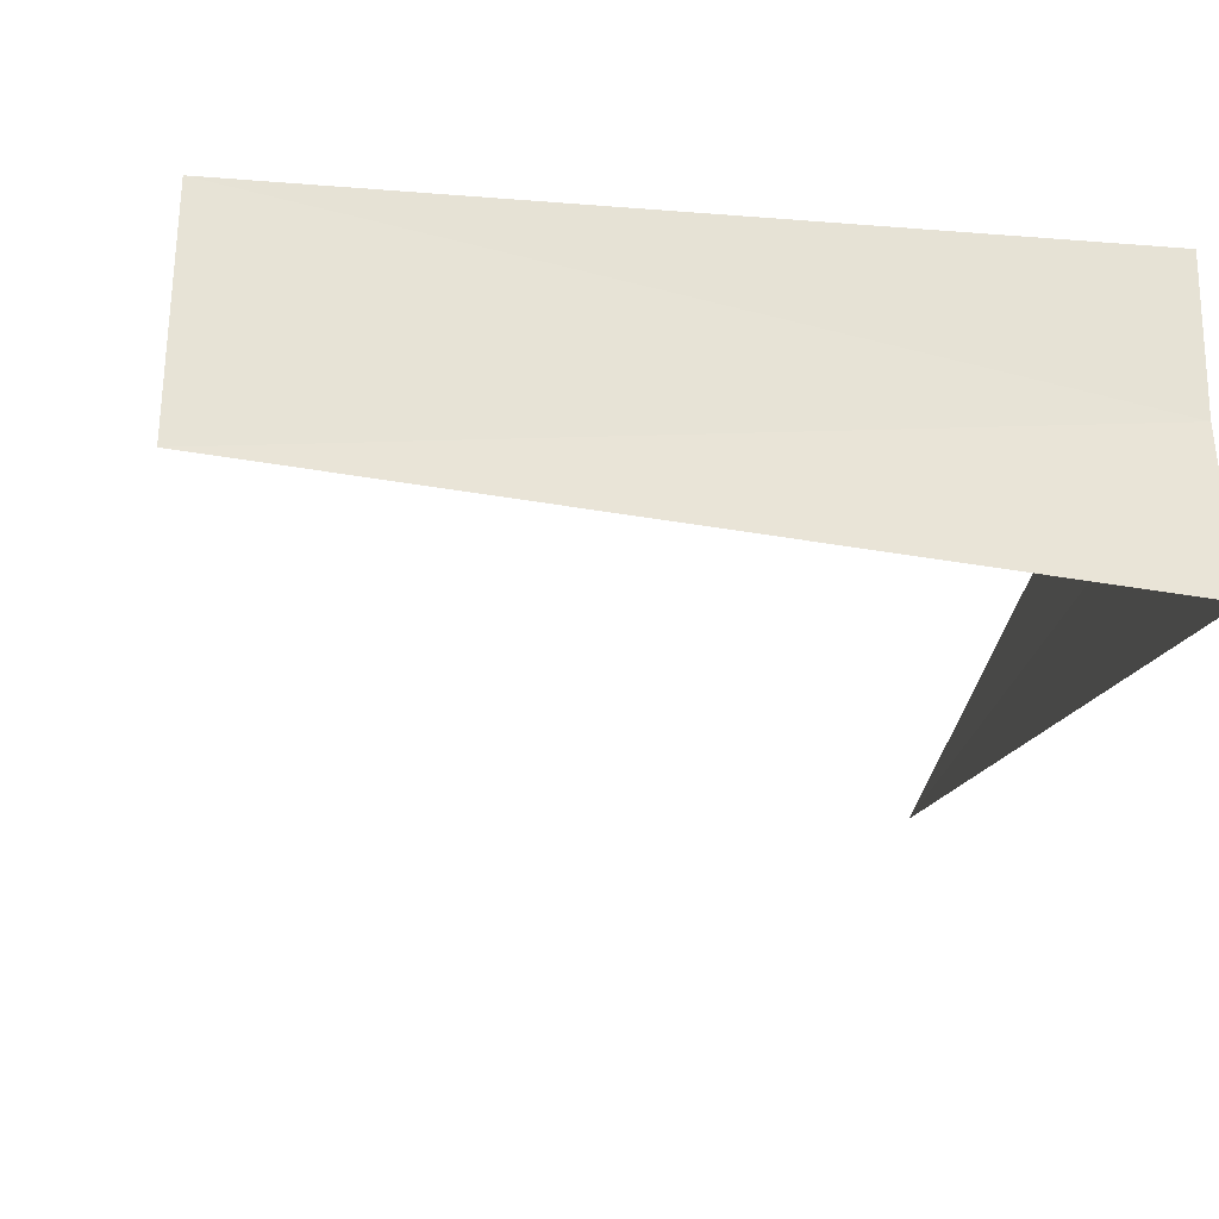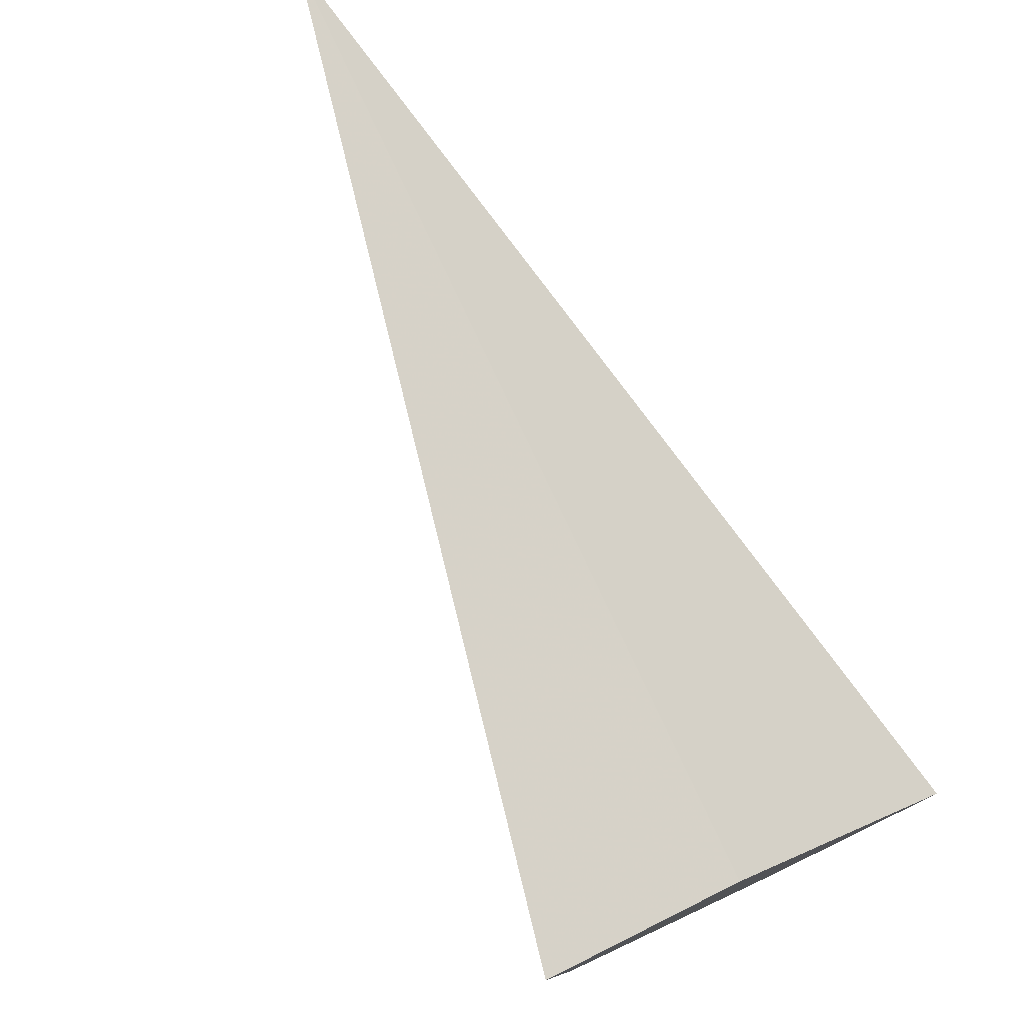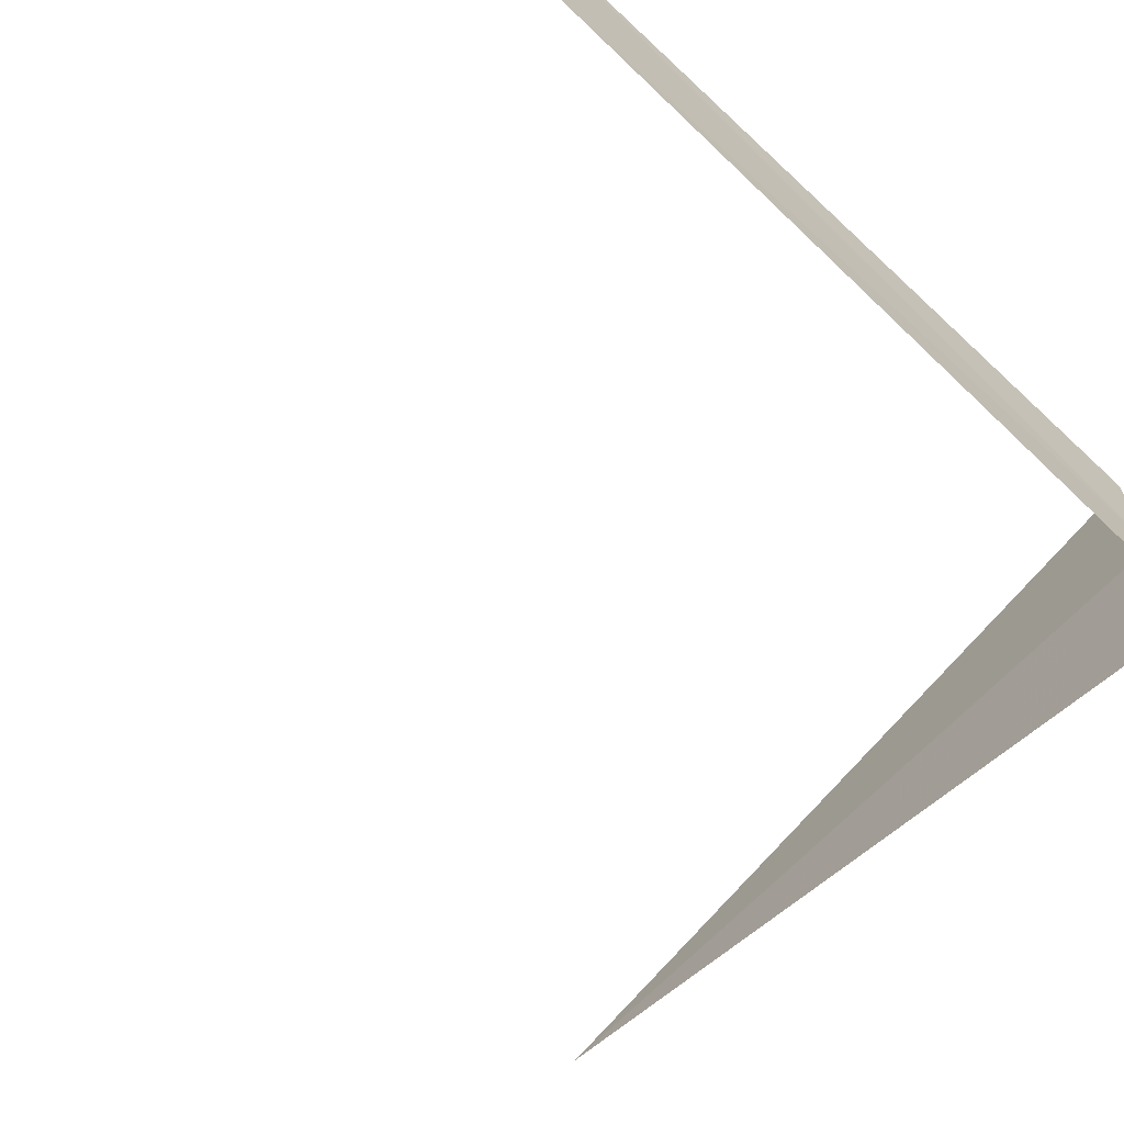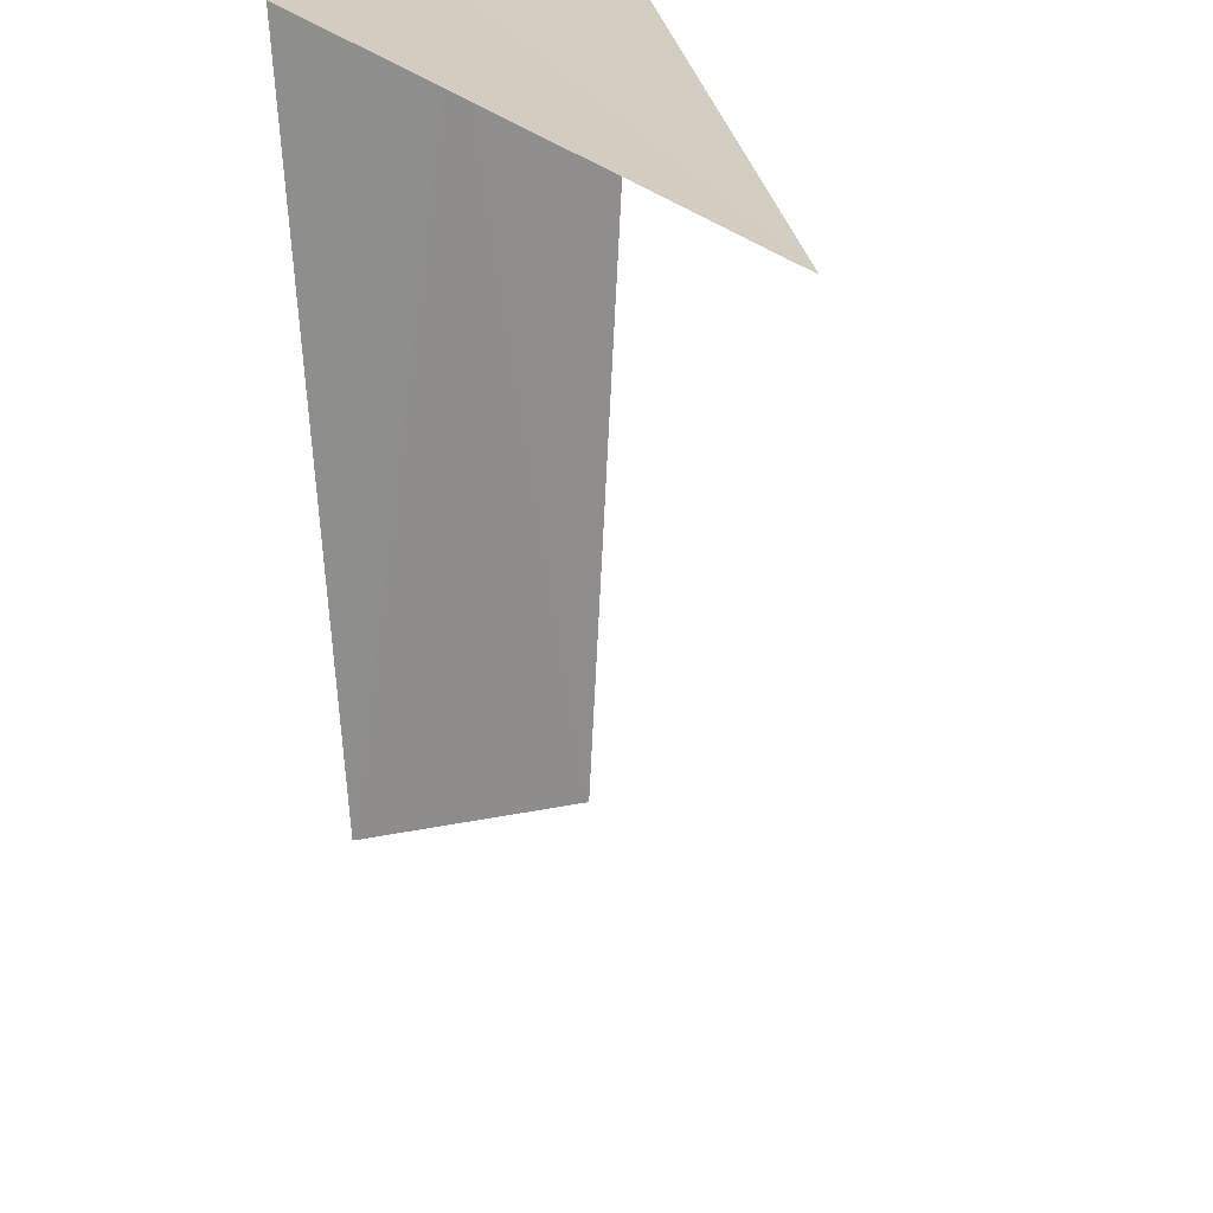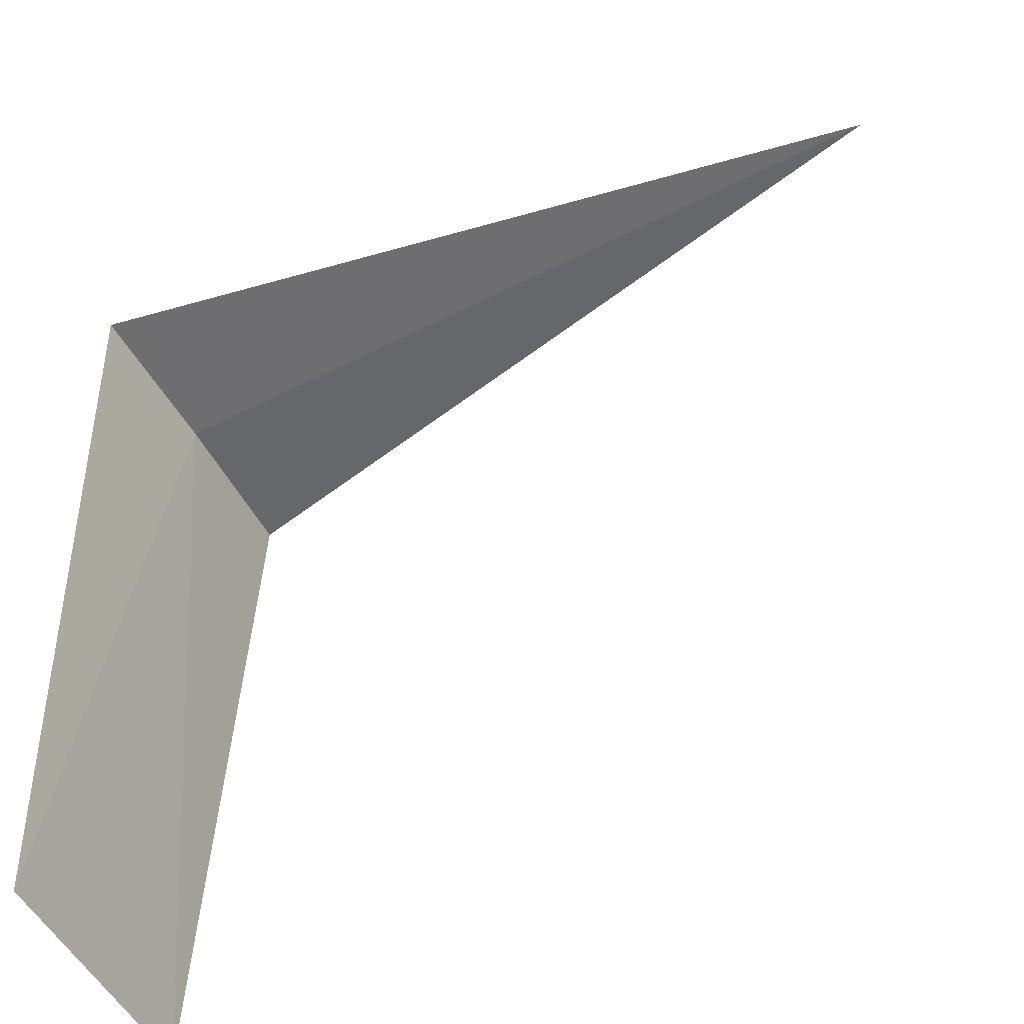
<metadata>
{"format":"obj","ext":"obj","renderer":"f3d","projection":"perspective","resolution":1024,"background":"white","views":[{"elev":-27.7,"azim":78.9,"up":"+Z"},{"elev":78.5,"azim":64.9,"up":"+Y"},{"elev":-67.6,"azim":46.7,"up":"+Z"},{"elev":24.8,"azim":-108.8,"up":"+Y"},{"elev":-53.2,"azim":-151.5,"up":"+Y"}]}
</metadata>
<code>
v -15 -15 18.75
v -18.75 -15 18.75
v -14.98 -14.98 19.5
v -14.98 -14.98 18
v -14.99 -18.75 18.2
v -14.99 -18.75 19.3
f 1 2 3
f 1 4 2
f 1 5 4
f 1 6 5
f 1 3 6

</code>
